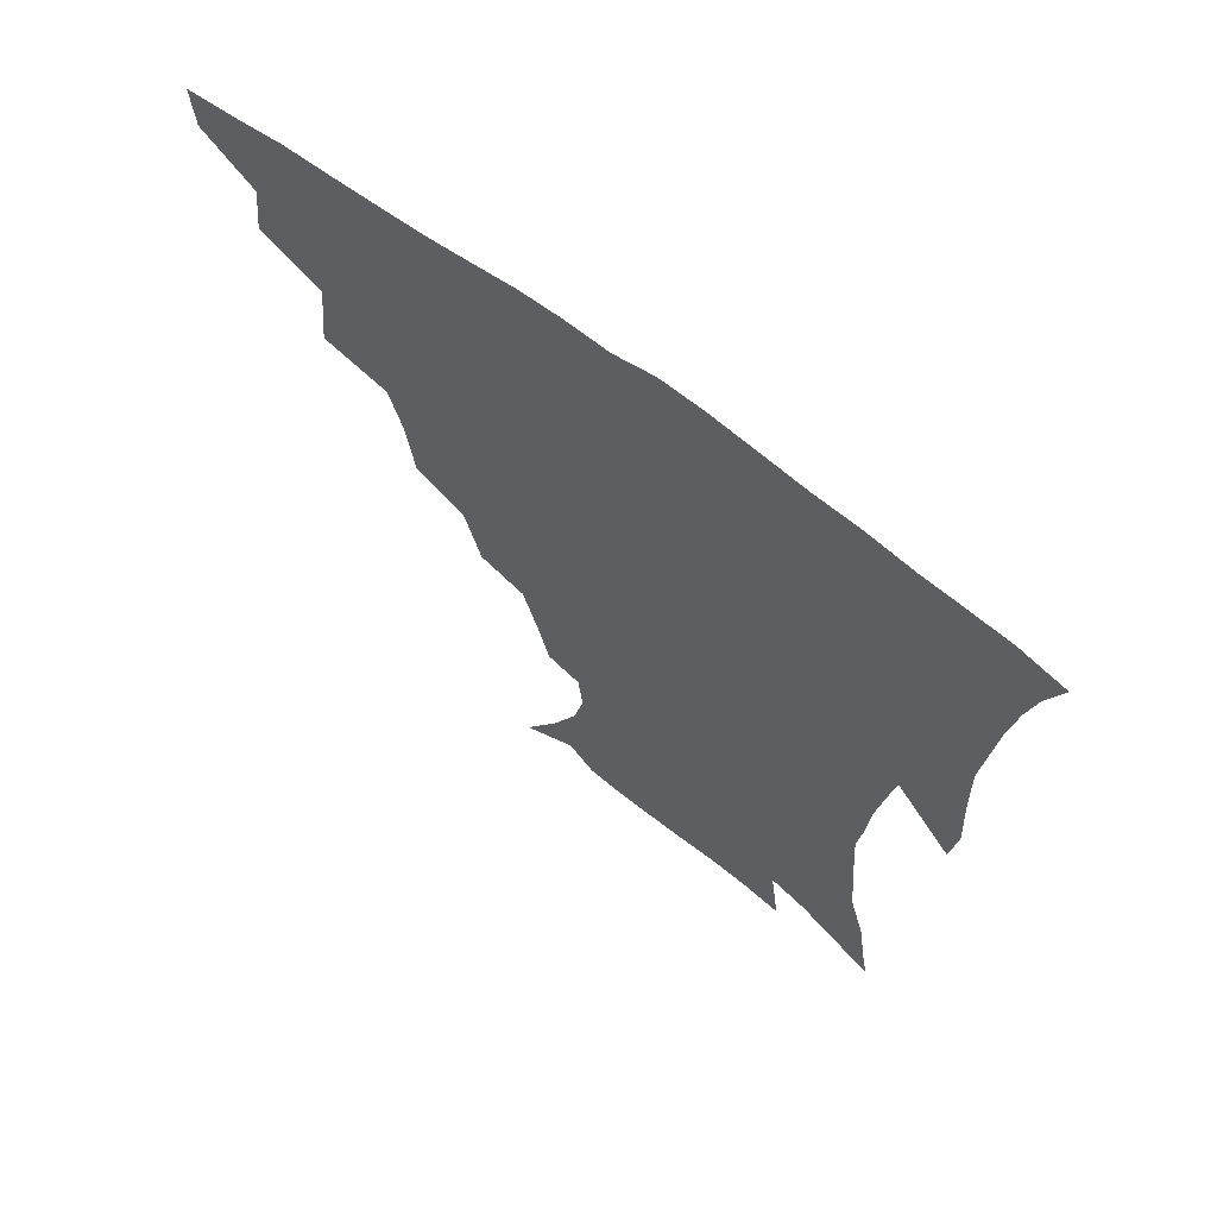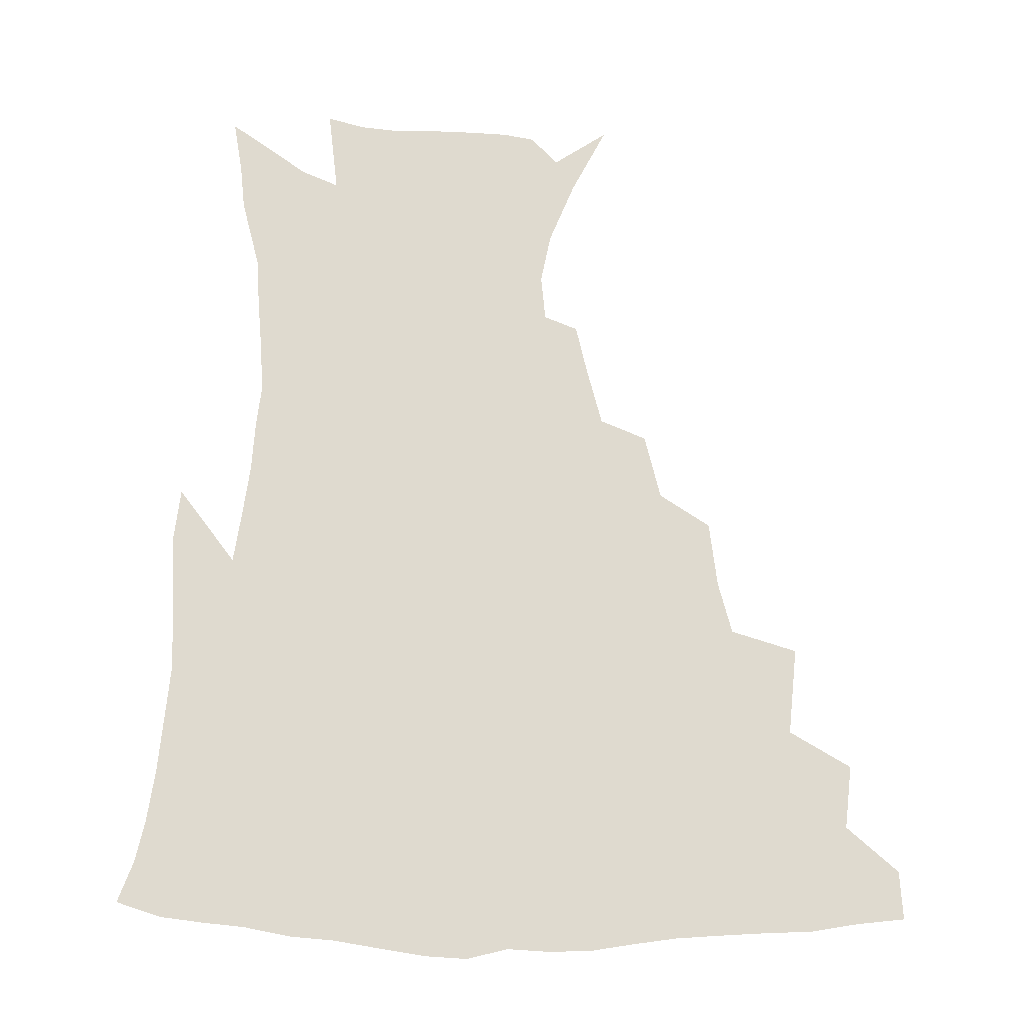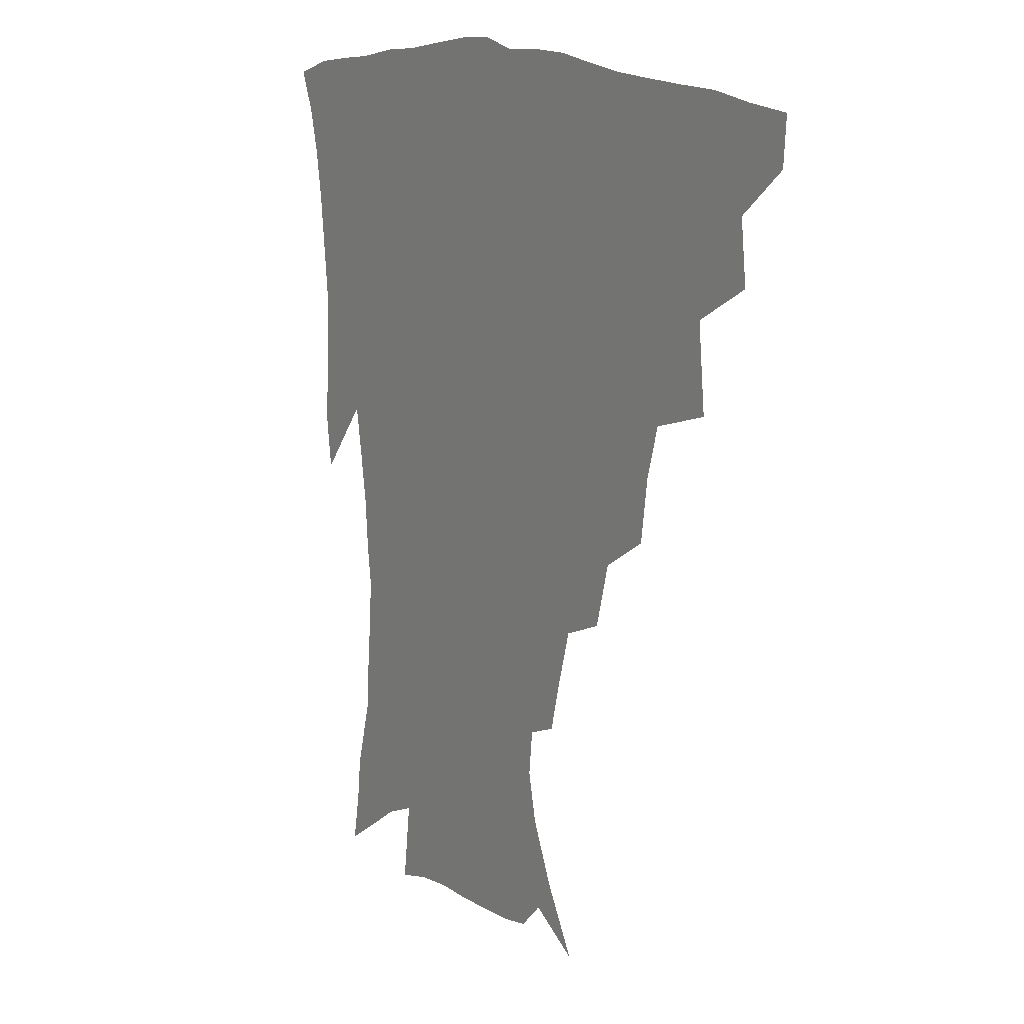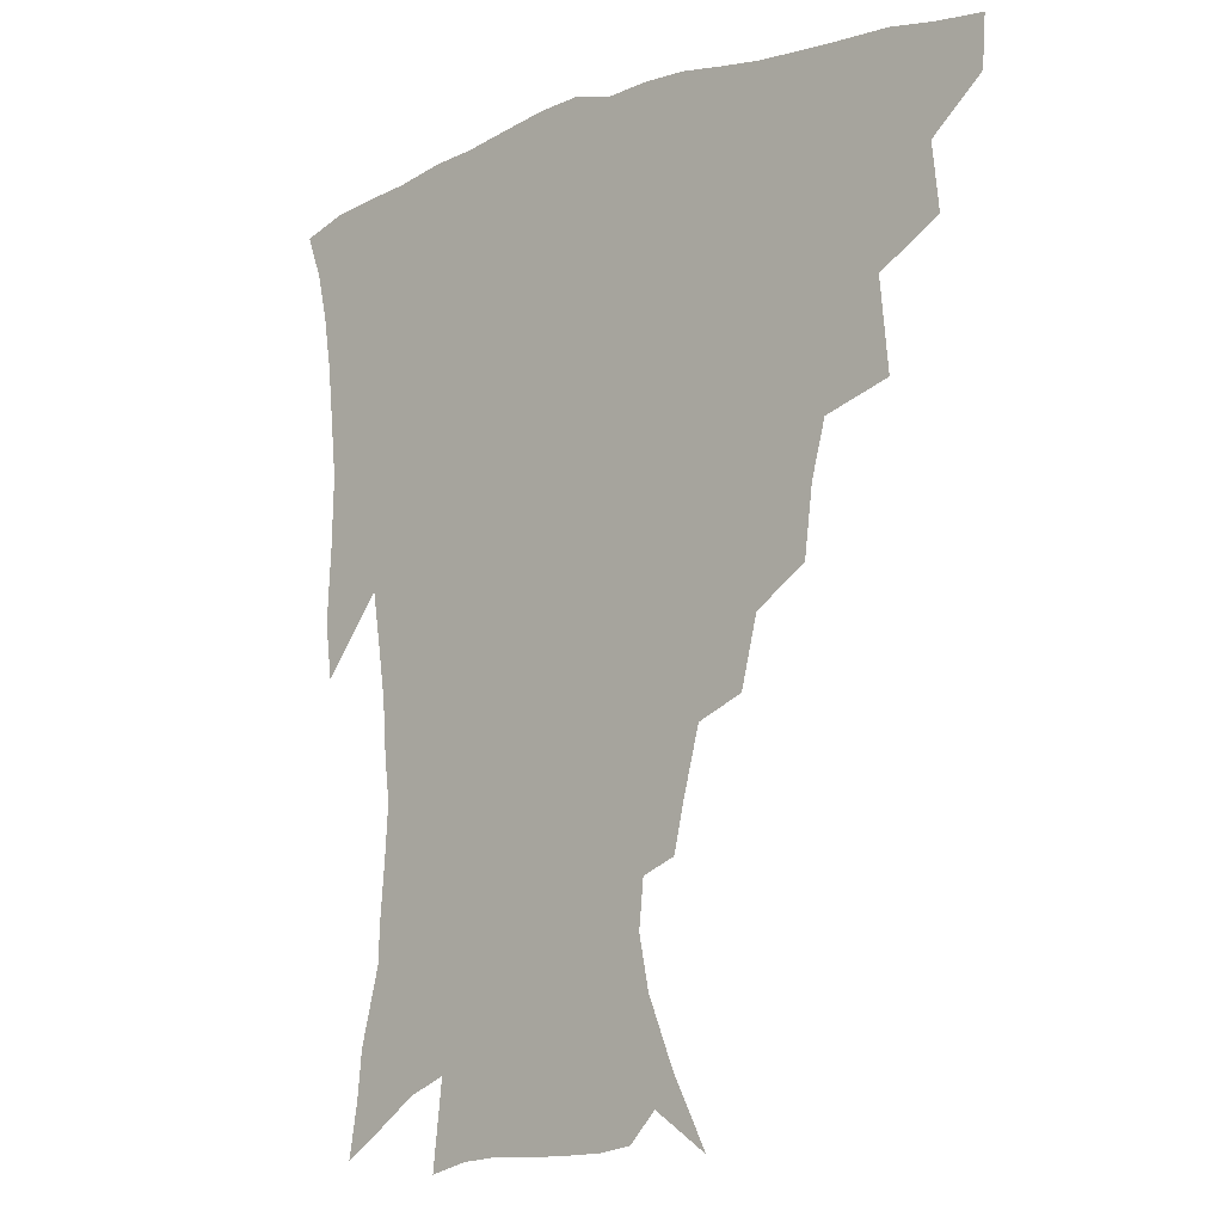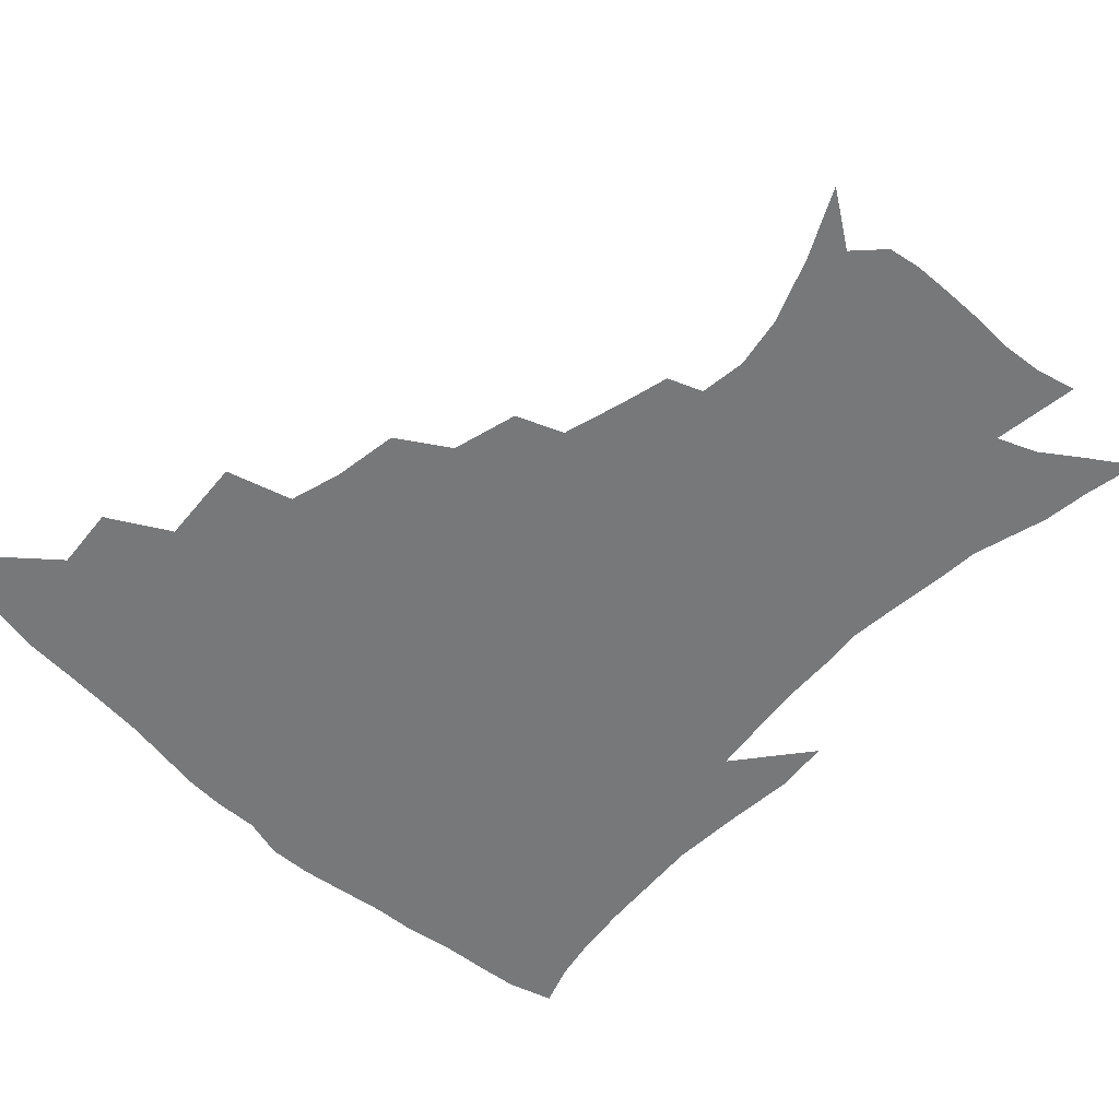
<metadata>
{"format":"obj","ext":"obj","renderer":"f3d","projection":"perspective","resolution":1024,"background":"white","views":[{"elev":67.0,"azim":37.2,"up":"+Y"},{"elev":70.8,"azim":-179.7,"up":"+Z"},{"elev":14.8,"azim":-125.6,"up":"+Y"},{"elev":-10.5,"azim":-137.9,"up":"+Y"},{"elev":-57.4,"azim":-44.6,"up":"+Z"}]}
</metadata>
<code>
v 437.3 415.3 0
v 436.3 431.4 0
v 452.1 379 0
v 454.5 400.2 0
v 454.3 417.2 0
v 452.3 433.2 0
v 469.7 337.4 0
v 472.6 366.7 0
v 473 386.8 0
v 470.9 402.7 0
v 469.6 418.7 0
v 467.9 435.8 0
v 499.2 290.8 0
v 496.4 312.9 0
v 491.7 330.4 0
v 490.3 353 0
v 490.1 373.4 0
v 489 390 0
v 486.7 405 0
v 484.9 420.5 0
v 483.5 436.4 0
v 521.7 257.4 0
v 516.3 279.4 0
v 511.6 298.4 0
v 512 328.3 0
v 507.1 340.6 0
v 507 361.4 0
v 505.2 376.8 0
v 503.5 391.8 0
v 502 406.6 0
v 500.6 421.2 0
v 498.8 437.3 0
v 546.5 214 0
v 542.6 230.8 0
v 537.3 250.7 0
v 532.1 272.2 0
v 528.1 290.9 0
v 526.1 313.4 0
v 524.8 334 0
v 521.8 347 0
v 522 365.9 0
v 519.9 379.5 0
v 518.2 393.8 0
v 516.6 408.2 0
v 515 422.9 0
v 513.6 438.3 0
v 535.5 132.9 0
v 547.3 155.5 0
v 556 176.7 0
v 559.5 193.7 0
v 557.9 209.2 0
v 554.6 228.1 0
v 550.7 244.1 0
v 546.7 263.4 0
v 543 280.7 0
v 540.8 302.4 0
v 538.7 319.1 0
v 537.3 336.5 0
v 536.3 352.5 0
v 535.6 367.7 0
v 534.3 381.6 0
v 532.2 395.4 0
v 531.1 409.5 0
v 529.5 424.2 0
v 528 440.3 0
v 553.9 144.8 0
v 563.5 168.1 0
v 567.8 187.3 0
v 567.5 200.9 0
v 565.9 219.5 0
v 563.2 238.5 0
v 560 253.7 0
v 556.7 269.7 0
v 554.4 289.1 0
v 552.7 307.6 0
v 551.6 324.7 0
v 550.6 340.3 0
v 549.8 355.2 0
v 549.9 370.8 0
v 548.6 383.2 0
v 547 396.6 0
v 545.7 410.6 0
v 543.7 426.3 0
v 542.1 442.5 0
v 562.9 135.1 0
v 568.9 153.1 0
v 575.1 175.3 0
v 576.9 193.3 0
v 576.3 210 0
v 574.5 227.2 0
v 572.3 244.1 0
v 569.7 259.8 0
v 567.6 278.1 0
v 566.1 296 0
v 564.6 310.9 0
v 563.8 327.6 0
v 563.4 343 0
v 562.7 356.5 0
v 562.6 371.4 0
v 561.8 384.2 0
v 560.8 397.3 0
v 560.4 410.7 0
v 558.9 425.2 0
v 556.2 443 0
v 573.6 133 0
v 581.9 160 0
v 585.2 180 0
v 585.4 194.4 0
v 585 217.1 0
v 583.5 229.5 0
v 581.7 247.2 0
v 579.8 263.7 0
v 578.2 281.2 0
v 577.2 299.1 0
v 576.8 315.6 0
v 575.7 327.9 0
v 575.7 344.1 0
v 575.6 358 0
v 575.6 371.9 0
v 575.2 384.8 0
v 574.7 397.9 0
v 574.2 411.3 0
v 572.7 425.8 0
v 570.7 442.1 0
v 586.5 132.2 0
v 592.8 162.1 0
v 594.6 182.4 0
v 594.7 198.2 0
v 593.8 216.8 0
v 592.7 230.5 0
v 591.1 250.6 0
v 589.9 267.7 0
v 589 284 0
v 588.3 299.8 0
v 588.2 317.5 0
v 588.2 331.8 0
v 588.4 346.6 0
v 588.5 359.5 0
v 588.8 372.7 0
v 588.9 385.5 0
v 588.7 398.3 0
v 588.1 411.6 0
v 586.5 427.1 0
v 584.2 445.5 0
v 600.2 131.7 0
v 603.5 162.6 0
v 604.1 183.6 0
v 603.8 203.9 0
v 603.1 218 0
v 602.1 234.6 0
v 600.8 252 0
v 600 268.4 0
v 599.7 285.2 0
v 599.5 301.4 0
v 599.6 317.7 0
v 599.9 331.3 0
v 600.3 346 0
v 600.8 358.9 0
v 601.5 372.8 0
v 602.1 385.8 0
v 602.3 398.6 0
v 601.6 412.4 0
v 600.6 427 0
v 598.4 444.6 0
v 614.3 131.7 0
v 614.2 162.2 0
v 613.7 183.4 0
v 613.3 200.3 0
v 612.2 218.2 0
v 611.2 237 0
v 610.5 254.3 0
v 610.4 267.8 0
v 610.1 285.6 0
v 610.4 301 0
v 610.7 317.1 0
v 611.6 332.3 0
v 612.2 345.7 0
v 613.2 359.5 0
v 614.1 372.7 0
v 615.2 385.8 0
v 615.7 398.3 0
v 616 411.5 0
v 614.9 426.5 0
v 613.6 442.2 0
v 627.8 130.1 0
v 625.5 158.7 0
v 623.8 180.1 0
v 622.8 198.3 0
v 621.4 217.8 0
v 620.5 235.9 0
v 620.3 251.4 0
v 620.4 267.5 0
v 620.7 282.7 0
v 621.3 298.5 0
v 622.1 313.7 0
v 622.8 330.8 0
v 623.9 345.1 0
v 625.1 358.3 0
v 626.4 372.3 0
v 627.8 385.2 0
v 628.8 397.8 0
v 629.8 410.7 0
v 630.2 424.4 0
v 629.4 439.6 0
v 640.7 126.4 0
v 637.2 155 0
v 634.4 176.6 0
v 632.4 196.4 0
v 630.8 215.3 0
v 629.9 233.2 0
v 630.2 247.3 0
v 630 265.4 0
v 631.1 279.6 0
v 632 295.1 0
v 633.2 310.1 0
v 634 327.8 0
v 635.2 343.9 0
v 637 356.3 0
v 638.6 369.7 0
v 640.3 384.1 0
v 642.5 397.3 0
v 643.9 409.4 0
v 644.7 422.5 0
v 643.9 438.3 0
v 650 149.4 0
v 646.1 170 0
v 643.6 189 0
v 640.7 210.3 0
v 640 226.8 0
v 640.2 241.5 0
v 640.3 258.6 0
v 641.2 274.6 0
v 642.3 291.6 0
v 643.8 308.2 0
v 645.6 323.1 0
v 646.8 339.3 0
v 648.5 354.5 0
v 650.4 368.2 0
v 652.5 382.4 0
v 654.7 395.4 0
v 656.6 408 0
v 658.5 421.1 0
v 659.9 435.2 0
v 663.9 139.2 0
v 658.3 162.3 0
v 654.7 182.5 0
v 652 201.3 0
v 650.7 218.6 0
v 650.2 234.9 0
v 650.7 250 0
v 651.3 267.8 0
v 652.6 284.7 0
v 654.7 300.8 0
v 657 316.8 0
v 658.5 333.7 0
v 660 350.8 0
v 661.8 366.7 0
v 664.4 379.9 0
v 666.9 393.6 0
v 669.4 405.9 0
v 671.8 418.9 0
v 674.2 433.8 0
v 676.9 129.9 0
v 673.8 147.9 0
v 672.1 163.5 0
v 665.5 188.5 0
v 664.8 202.5 0
v 663.3 219.7 0
v 662 238.1 0
v 663.6 252.1 0
v 664.8 269.8 0
v 667.1 286.7 0
v 669.8 304.7 0
v 670.8 324.4 0
v 672.8 341.3 0
v 674.5 358.5 0
v 676.5 374.9 0
v 678.7 390.4 0
v 682 403.4 0
v 684.8 416.2 0
v 688.5 431.9 0
v 689.4 278.9 0
v 691.5 297.3 0
v 690 321.7 0
v 689.2 344.7 0
v 690.9 363 0
v 692.7 381.4 0
v 695.2 398.8 0
v 698.4 413.3 0
v 703.5 427 0
f 4 5 1
f 1 5 2
f 5 6 2
f 8 9 3
f 3 9 4
f 9 10 4
f 4 10 5
f 10 11 5
f 5 11 6
f 11 12 6
f 15 16 7
f 7 16 8
f 16 17 8
f 8 17 9
f 17 18 9
f 9 18 10
f 18 19 10
f 10 19 11
f 19 20 11
f 11 20 12
f 20 21 12
f 23 24 13
f 13 24 14
f 24 25 14
f 14 25 15
f 25 26 15
f 15 26 16
f 26 27 16
f 16 27 17
f 27 28 17
f 17 28 18
f 28 29 18
f 18 29 19
f 29 30 19
f 19 30 20
f 30 31 20
f 20 31 21
f 31 32 21
f 35 36 22
f 22 36 23
f 36 37 23
f 23 37 24
f 37 38 24
f 24 38 25
f 38 39 25
f 25 39 26
f 39 40 26
f 26 40 27
f 40 41 27
f 27 41 28
f 41 42 28
f 28 42 29
f 42 43 29
f 29 43 30
f 43 44 30
f 30 44 31
f 44 45 31
f 31 45 32
f 45 46 32
f 51 52 33
f 33 52 34
f 52 53 34
f 34 53 35
f 53 54 35
f 35 54 36
f 54 55 36
f 36 55 37
f 55 56 37
f 37 56 38
f 56 57 38
f 38 57 39
f 57 58 39
f 39 58 40
f 58 59 40
f 40 59 41
f 59 60 41
f 41 60 42
f 60 61 42
f 42 61 43
f 61 62 43
f 43 62 44
f 62 63 44
f 44 63 45
f 63 64 45
f 45 64 46
f 64 65 46
f 47 66 48
f 66 67 48
f 48 67 49
f 67 68 49
f 49 68 50
f 68 69 50
f 50 69 51
f 69 70 51
f 51 70 52
f 70 71 52
f 52 71 53
f 71 72 53
f 53 72 54
f 72 73 54
f 54 73 55
f 73 74 55
f 55 74 56
f 74 75 56
f 56 75 57
f 75 76 57
f 57 76 58
f 76 77 58
f 58 77 59
f 77 78 59
f 59 78 60
f 78 79 60
f 60 79 61
f 79 80 61
f 61 80 62
f 80 81 62
f 62 81 63
f 81 82 63
f 63 82 64
f 82 83 64
f 64 83 65
f 83 84 65
f 85 86 66
f 66 86 67
f 86 87 67
f 67 87 68
f 87 88 68
f 68 88 69
f 88 89 69
f 69 89 70
f 89 90 70
f 70 90 71
f 90 91 71
f 71 91 72
f 91 92 72
f 72 92 73
f 92 93 73
f 73 93 74
f 93 94 74
f 74 94 75
f 94 95 75
f 75 95 76
f 95 96 76
f 76 96 77
f 96 97 77
f 77 97 78
f 97 98 78
f 78 98 79
f 98 99 79
f 79 99 80
f 99 100 80
f 80 100 81
f 100 101 81
f 81 101 82
f 101 102 82
f 82 102 83
f 102 103 83
f 83 103 84
f 103 104 84
f 85 105 86
f 105 106 86
f 86 106 87
f 106 107 87
f 87 107 88
f 107 108 88
f 88 108 89
f 108 109 89
f 89 109 90
f 109 110 90
f 90 110 91
f 110 111 91
f 91 111 92
f 111 112 92
f 92 112 93
f 112 113 93
f 93 113 94
f 113 114 94
f 94 114 95
f 114 115 95
f 95 115 96
f 115 116 96
f 96 116 97
f 116 117 97
f 97 117 98
f 117 118 98
f 98 118 99
f 118 119 99
f 99 119 100
f 119 120 100
f 100 120 101
f 120 121 101
f 101 121 102
f 121 122 102
f 102 122 103
f 122 123 103
f 103 123 104
f 123 124 104
f 105 125 106
f 125 126 106
f 106 126 107
f 126 127 107
f 107 127 108
f 127 128 108
f 108 128 109
f 128 129 109
f 109 129 110
f 129 130 110
f 110 130 111
f 130 131 111
f 111 131 112
f 131 132 112
f 112 132 113
f 132 133 113
f 113 133 114
f 133 134 114
f 114 134 115
f 134 135 115
f 115 135 116
f 135 136 116
f 116 136 117
f 136 137 117
f 117 137 118
f 137 138 118
f 118 138 119
f 138 139 119
f 119 139 120
f 139 140 120
f 120 140 121
f 140 141 121
f 121 141 122
f 141 142 122
f 122 142 123
f 142 143 123
f 123 143 124
f 143 144 124
f 125 145 126
f 145 146 126
f 126 146 127
f 146 147 127
f 127 147 128
f 147 148 128
f 128 148 129
f 148 149 129
f 129 149 130
f 149 150 130
f 130 150 131
f 150 151 131
f 131 151 132
f 151 152 132
f 132 152 133
f 152 153 133
f 133 153 134
f 153 154 134
f 134 154 135
f 154 155 135
f 135 155 136
f 155 156 136
f 136 156 137
f 156 157 137
f 137 157 138
f 157 158 138
f 138 158 139
f 158 159 139
f 139 159 140
f 159 160 140
f 140 160 141
f 160 161 141
f 141 161 142
f 161 162 142
f 142 162 143
f 162 163 143
f 143 163 144
f 163 164 144
f 145 165 146
f 165 166 146
f 146 166 147
f 166 167 147
f 147 167 148
f 167 168 148
f 148 168 149
f 168 169 149
f 149 169 150
f 169 170 150
f 150 170 151
f 170 171 151
f 151 171 152
f 171 172 152
f 152 172 153
f 172 173 153
f 153 173 154
f 173 174 154
f 154 174 155
f 174 175 155
f 155 175 156
f 175 176 156
f 156 176 157
f 176 177 157
f 157 177 158
f 177 178 158
f 158 178 159
f 178 179 159
f 159 179 160
f 179 180 160
f 160 180 161
f 180 181 161
f 161 181 162
f 181 182 162
f 162 182 163
f 182 183 163
f 163 183 164
f 183 184 164
f 165 185 166
f 185 186 166
f 166 186 167
f 186 187 167
f 167 187 168
f 187 188 168
f 168 188 169
f 188 189 169
f 169 189 170
f 189 190 170
f 170 190 171
f 190 191 171
f 171 191 172
f 191 192 172
f 172 192 173
f 192 193 173
f 173 193 174
f 193 194 174
f 174 194 175
f 194 195 175
f 175 195 176
f 195 196 176
f 176 196 177
f 196 197 177
f 177 197 178
f 197 198 178
f 178 198 179
f 198 199 179
f 179 199 180
f 199 200 180
f 180 200 181
f 200 201 181
f 181 201 182
f 201 202 182
f 182 202 183
f 202 203 183
f 183 203 184
f 203 204 184
f 185 205 186
f 205 206 186
f 186 206 187
f 206 207 187
f 187 207 188
f 207 208 188
f 188 208 189
f 208 209 189
f 189 209 190
f 209 210 190
f 190 210 191
f 210 211 191
f 191 211 192
f 211 212 192
f 192 212 193
f 212 213 193
f 193 213 194
f 213 214 194
f 194 214 195
f 214 215 195
f 195 215 196
f 215 216 196
f 196 216 197
f 216 217 197
f 197 217 198
f 217 218 198
f 198 218 199
f 218 219 199
f 199 219 200
f 219 220 200
f 200 220 201
f 220 221 201
f 201 221 202
f 221 222 202
f 202 222 203
f 222 223 203
f 203 223 204
f 223 224 204
f 206 225 207
f 225 226 207
f 207 226 208
f 226 227 208
f 208 227 209
f 227 228 209
f 209 228 210
f 228 229 210
f 210 229 211
f 229 230 211
f 211 230 212
f 230 231 212
f 212 231 213
f 231 232 213
f 213 232 214
f 232 233 214
f 214 233 215
f 233 234 215
f 215 234 216
f 234 235 216
f 216 235 217
f 235 236 217
f 217 236 218
f 236 237 218
f 218 237 219
f 237 238 219
f 219 238 220
f 238 239 220
f 220 239 221
f 239 240 221
f 221 240 222
f 240 241 222
f 222 241 223
f 241 242 223
f 223 242 224
f 242 243 224
f 225 244 226
f 244 245 226
f 226 245 227
f 245 246 227
f 227 246 228
f 246 247 228
f 228 247 229
f 247 248 229
f 229 248 230
f 248 249 230
f 230 249 231
f 249 250 231
f 231 250 232
f 250 251 232
f 232 251 233
f 251 252 233
f 233 252 234
f 252 253 234
f 234 253 235
f 253 254 235
f 235 254 236
f 254 255 236
f 236 255 237
f 255 256 237
f 237 256 238
f 256 257 238
f 238 257 239
f 257 258 239
f 239 258 240
f 258 259 240
f 240 259 241
f 259 260 241
f 241 260 242
f 260 261 242
f 242 261 243
f 261 262 243
f 244 263 245
f 263 264 245
f 245 264 246
f 264 265 246
f 246 265 247
f 265 266 247
f 247 266 248
f 266 267 248
f 248 267 249
f 267 268 249
f 249 268 250
f 268 269 250
f 250 269 251
f 269 270 251
f 251 270 252
f 270 271 252
f 252 271 253
f 271 272 253
f 253 272 254
f 272 273 254
f 254 273 255
f 273 274 255
f 255 274 256
f 274 275 256
f 256 275 257
f 275 276 257
f 257 276 258
f 276 277 258
f 258 277 259
f 277 278 259
f 259 278 260
f 278 279 260
f 260 279 261
f 279 280 261
f 261 280 262
f 280 281 262
f 273 282 274
f 282 283 274
f 274 283 275
f 283 284 275
f 275 284 276
f 284 285 276
f 276 285 277
f 285 286 277
f 277 286 278
f 286 287 278
f 278 287 279
f 287 288 279
f 279 288 280
f 288 289 280
f 280 289 281
f 289 290 281

</code>
